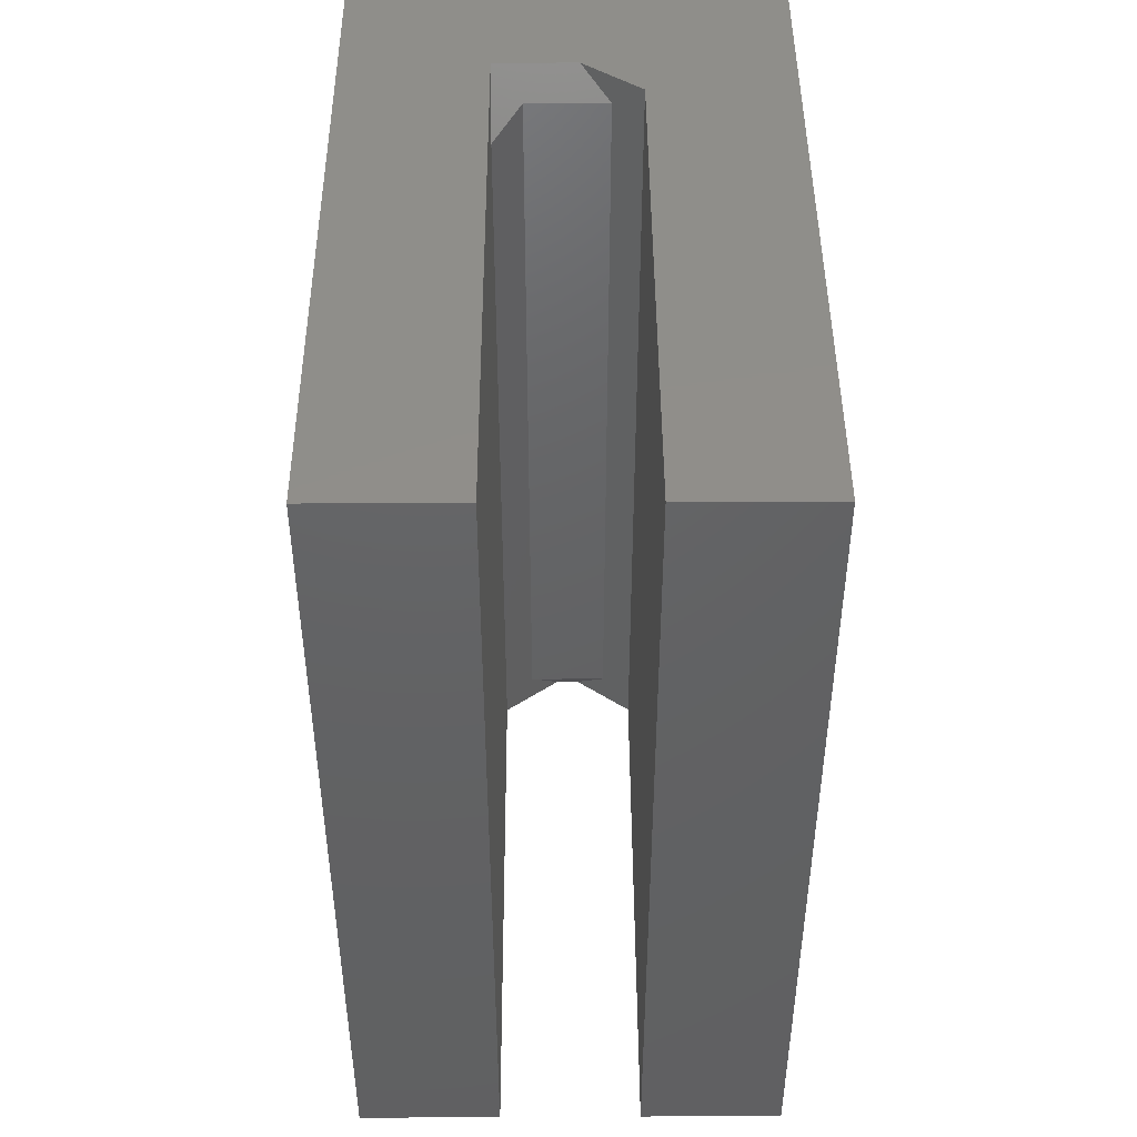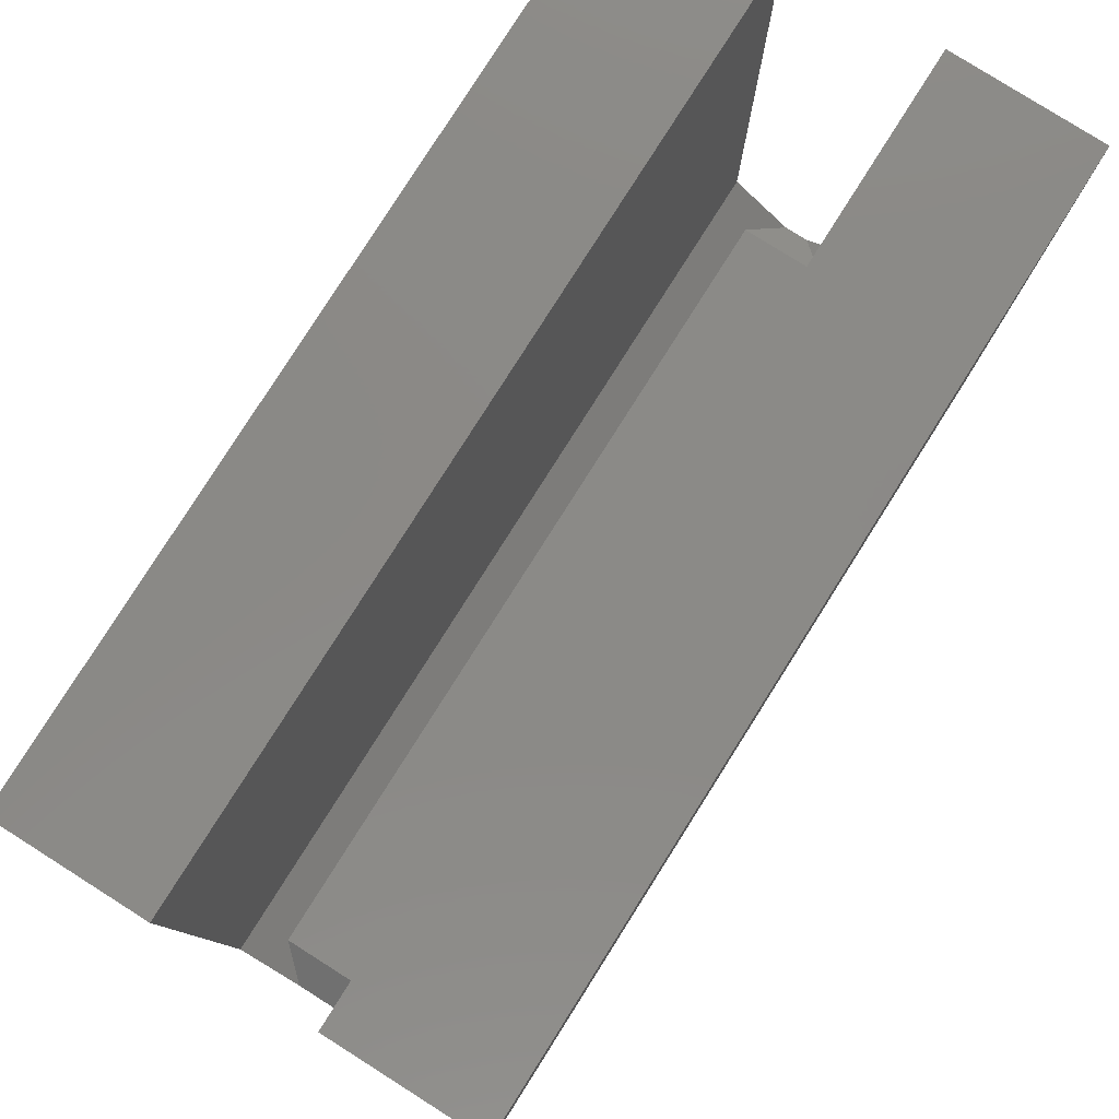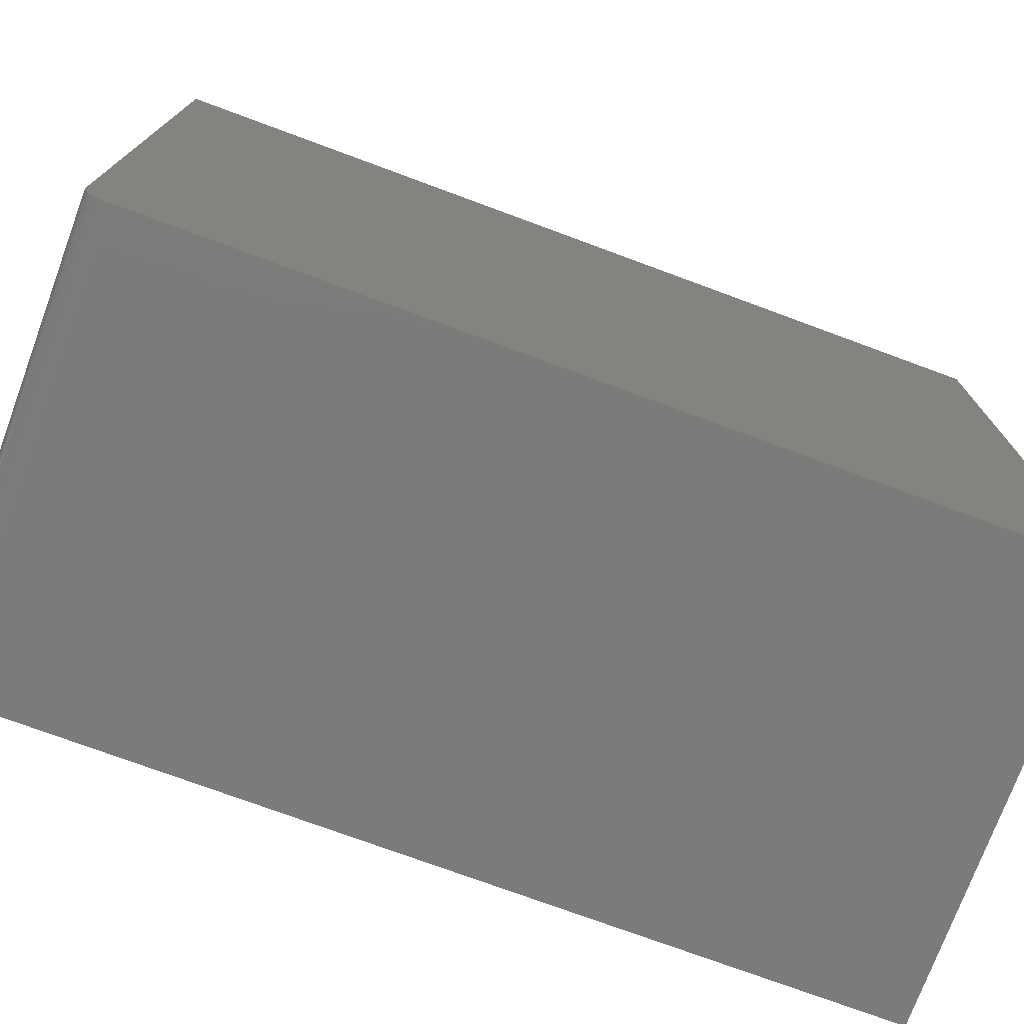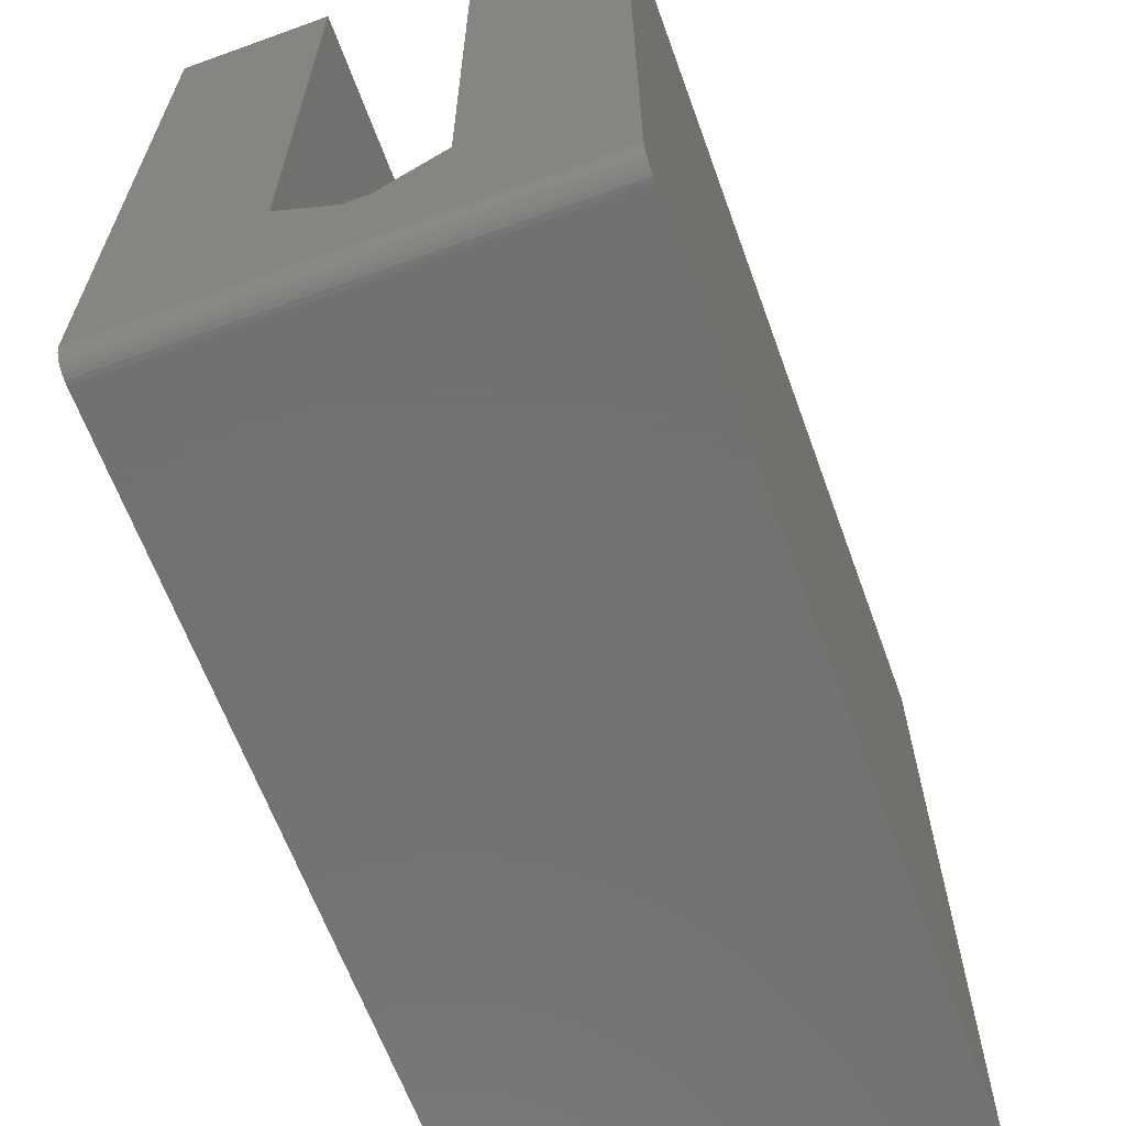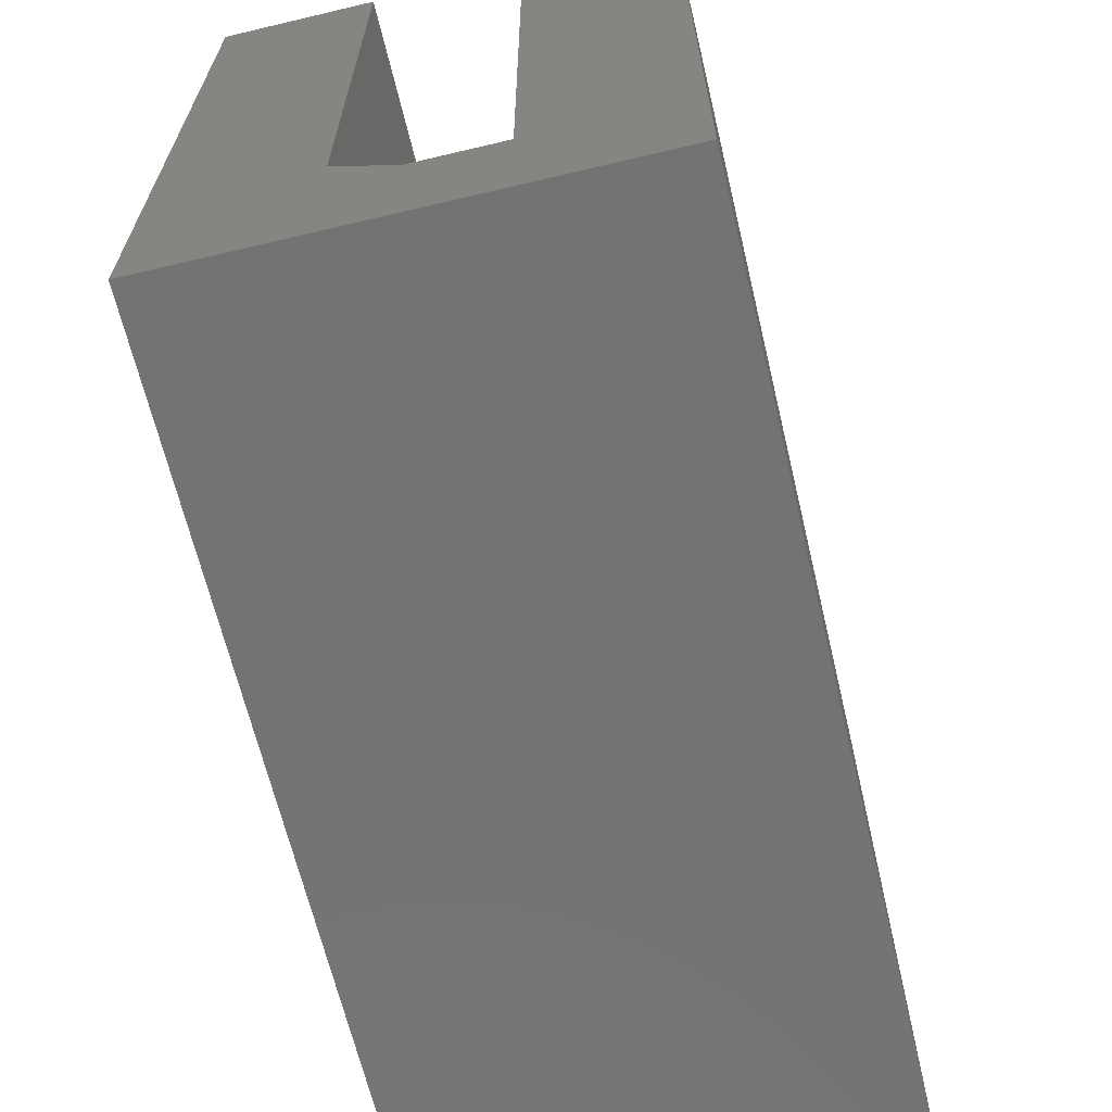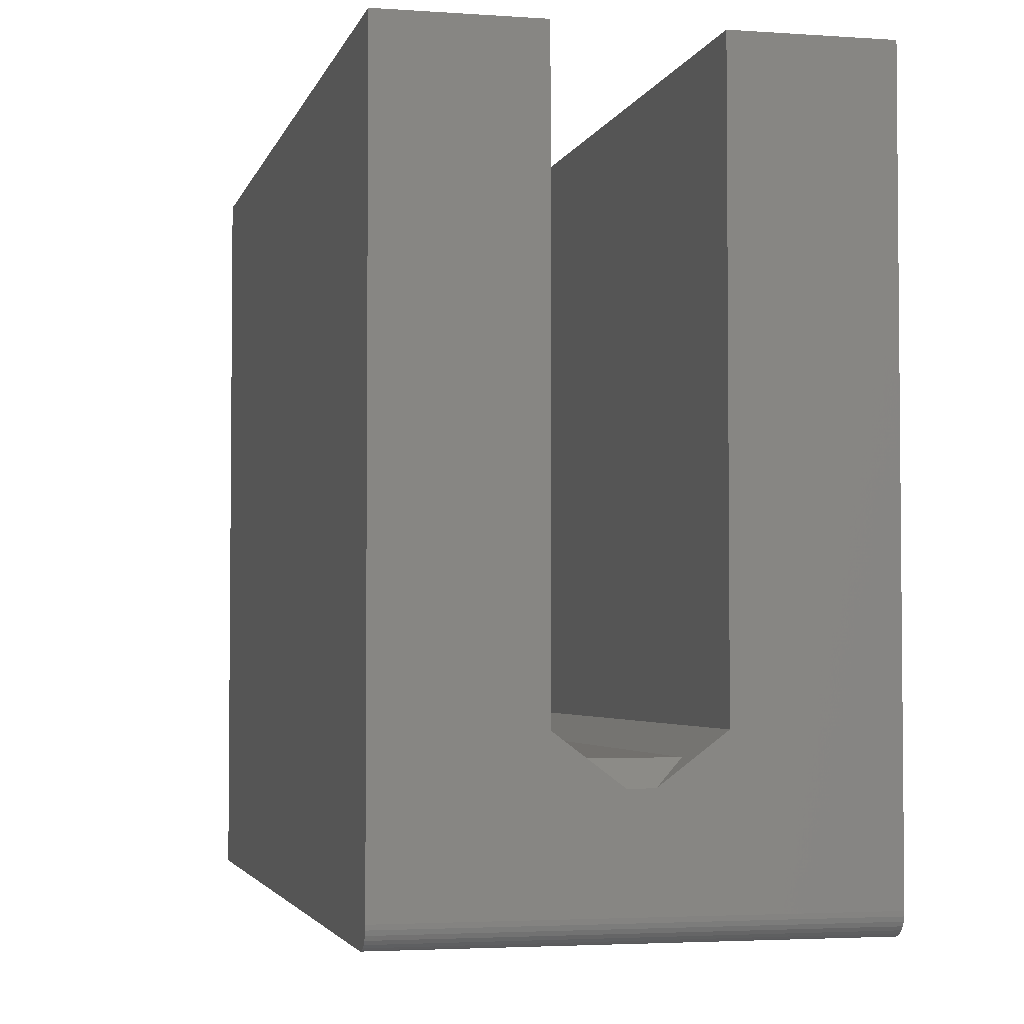
<metadata>
{"format":"stl","ext":"stl","renderer":"f3d","projection":"perspective","resolution":1024,"background":"white","views":[{"elev":45.3,"azim":-0.3,"up":"+Y"},{"elev":79.8,"azim":-147.7,"up":"+Z"},{"elev":-74.8,"azim":69.7,"up":"+Z"},{"elev":-63.8,"azim":20.0,"up":"+Z"},{"elev":-65.7,"azim":-166.6,"up":"+Z"},{"elev":-3.3,"azim":-13.3,"up":"+Z"}]}
</metadata>
<code>
# stl→obj: 40 verts, 76 faces
v 0.2375 -0.4531 0.1266
v 0.2125 -0.4531 0.1266
v 1.435e-18 -0.4531 0.02344
v 0.45 -0.4531 0.02344
v 0.3 -0.4531 0.1734
v 0.3 -0.4531 0.75
v 0.45 -0.4531 0.75
v 0.15 -0.4531 0.75
v 4.592e-17 -0.4531 0.75
v 0.15 -0.4531 0.1734
v 8.859e-19 -0.4513 0.01447
v 1.155e-18 -0.4527 0.01887
v 4.592e-17 0.4531 0.75
v 0 0.4531 0
v 0 -0.4297 0
v 2.758e-20 -0.4343 0.0004503
v 1.092e-19 -0.4387 0.001784
v 2.419e-19 -0.4427 0.00395
v 4.203e-19 -0.4463 0.006865
v 6.378e-19 -0.4492 0.01042
v 0.45 -0.4527 0.01887
v 0.45 -0.4513 0.01447
v 0.45 -0.4492 0.01042
v 0.45 -0.4463 0.006865
v 0.45 -0.4427 0.00395
v 0.45 -0.4387 0.001784
v 0.45 -0.4343 0.0004503
v 0.45 -0.4297 -2.755e-17
v 0.45 0.4531 -2.755e-17
v 0.45 0.4531 0.75
v 0.2687 0.4219 0.15
v 0.1812 0.4219 0.15
v 0.2687 -0.4219 0.15
v 0.1812 -0.4219 0.15
v 0.15 0.3906 0.1734
v 0.3 0.4531 0.1734
v 0.2375 0.4531 0.1266
v 0.15 0.4531 0.75
v 0.15 0.4531 0.1266
v 0.3 0.4531 0.75
f 1 2 3
f 1 3 4
f 1 4 5
f 5 4 6
f 6 4 7
f 8 9 10
f 10 9 3
f 10 3 2
f 3 11 12
f 9 13 14
f 9 14 15
f 9 15 16
f 9 16 17
f 9 17 18
f 9 18 19
f 9 19 20
f 9 20 11
f 9 11 3
f 4 21 22
f 7 4 22
f 7 22 23
f 7 23 24
f 7 24 25
f 7 25 26
f 7 26 27
f 7 27 28
f 7 28 29
f 7 29 30
f 14 29 15
f 15 29 28
f 15 28 16
f 16 28 27
f 16 27 17
f 17 27 26
f 17 26 18
f 18 26 25
f 18 25 19
f 19 25 24
f 19 24 20
f 20 24 23
f 20 23 11
f 11 23 22
f 11 22 12
f 12 22 21
f 12 21 3
f 3 21 4
f 31 32 33
f 33 32 34
f 32 35 34
f 34 35 10
f 34 10 2
f 31 36 37
f 36 31 5
f 5 31 33
f 5 33 1
f 2 1 34
f 34 1 33
f 8 10 38
f 38 10 35
f 38 35 39
f 31 37 32
f 32 37 39
f 32 39 35
f 38 13 8
f 8 13 9
f 37 36 29
f 29 36 40
f 29 40 30
f 29 14 37
f 37 14 39
f 14 13 39
f 39 13 38
f 40 36 6
f 6 36 5
f 30 40 7
f 7 40 6

</code>
